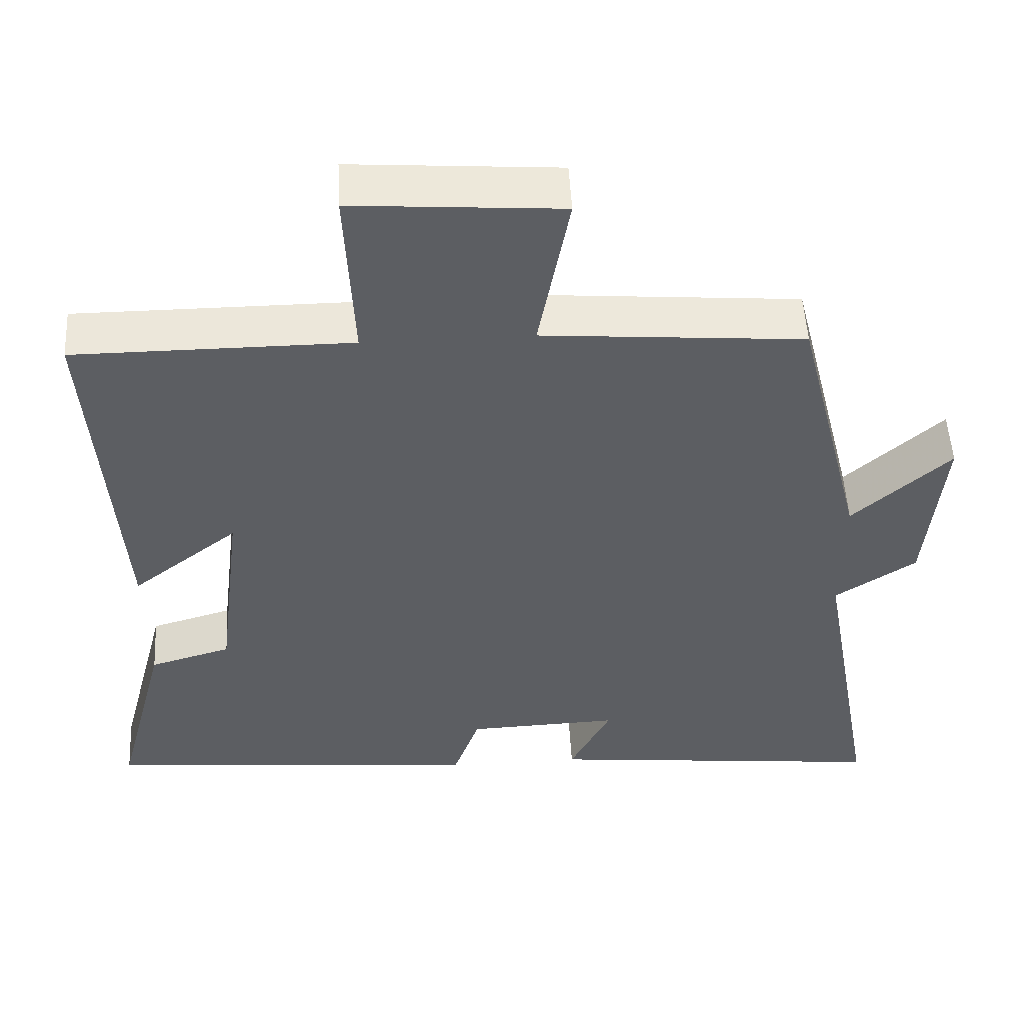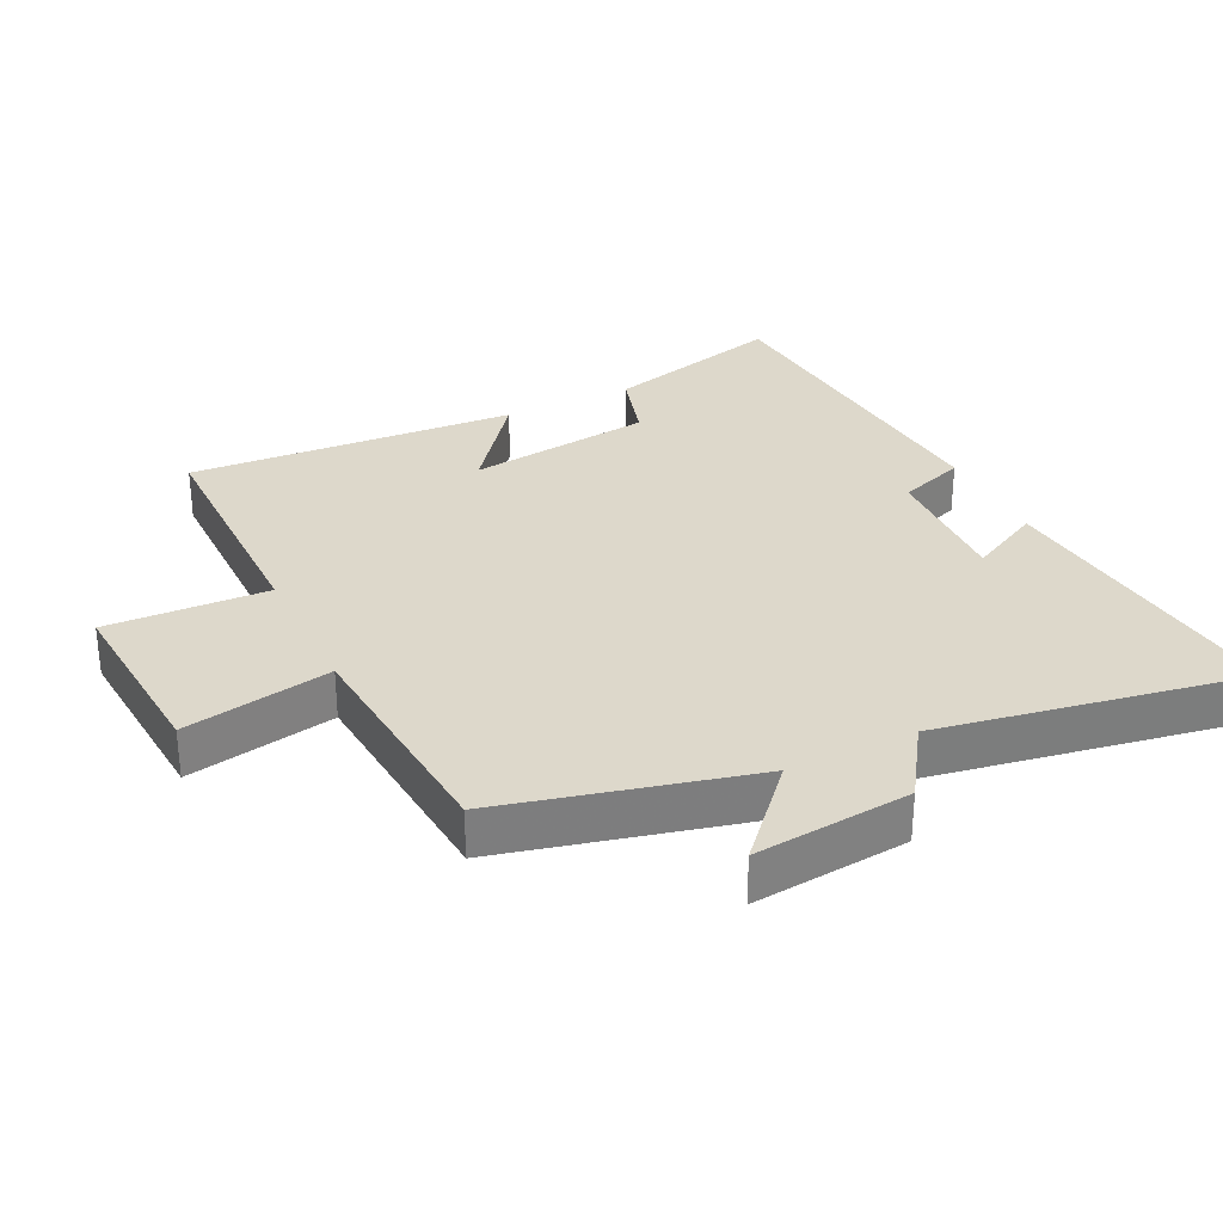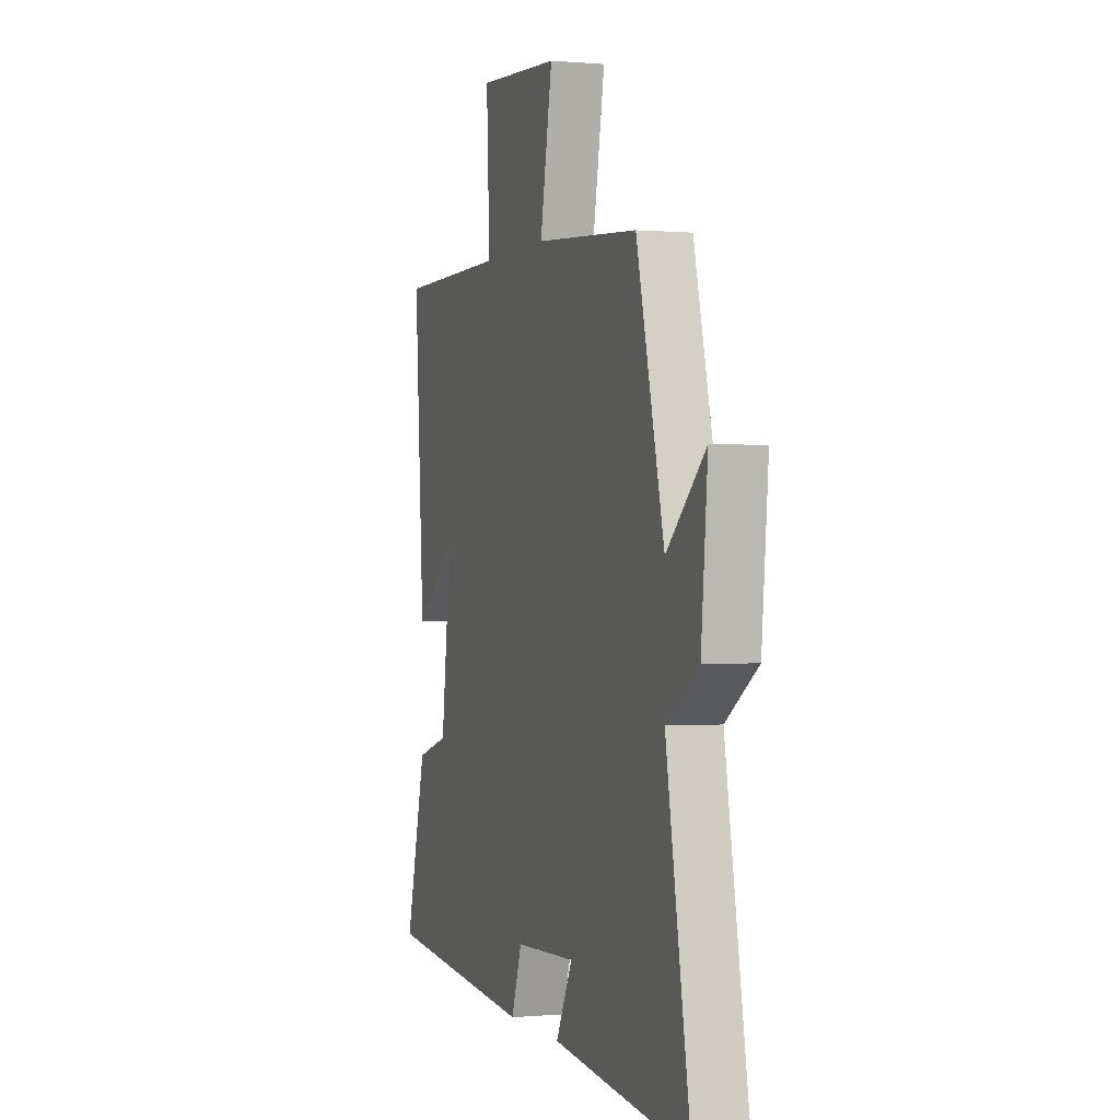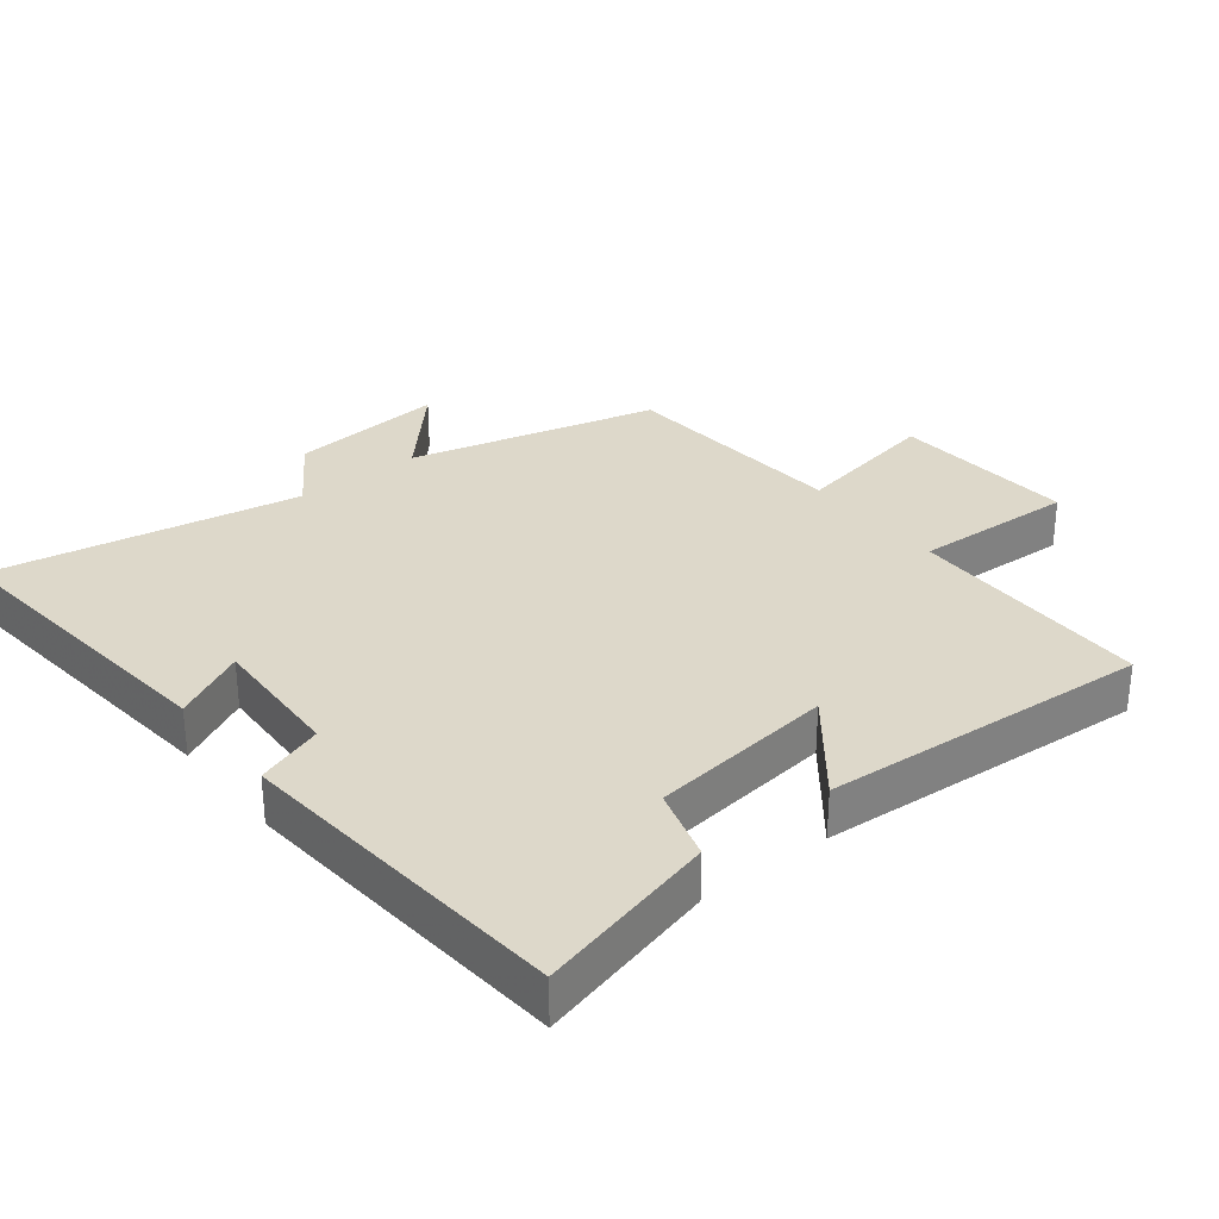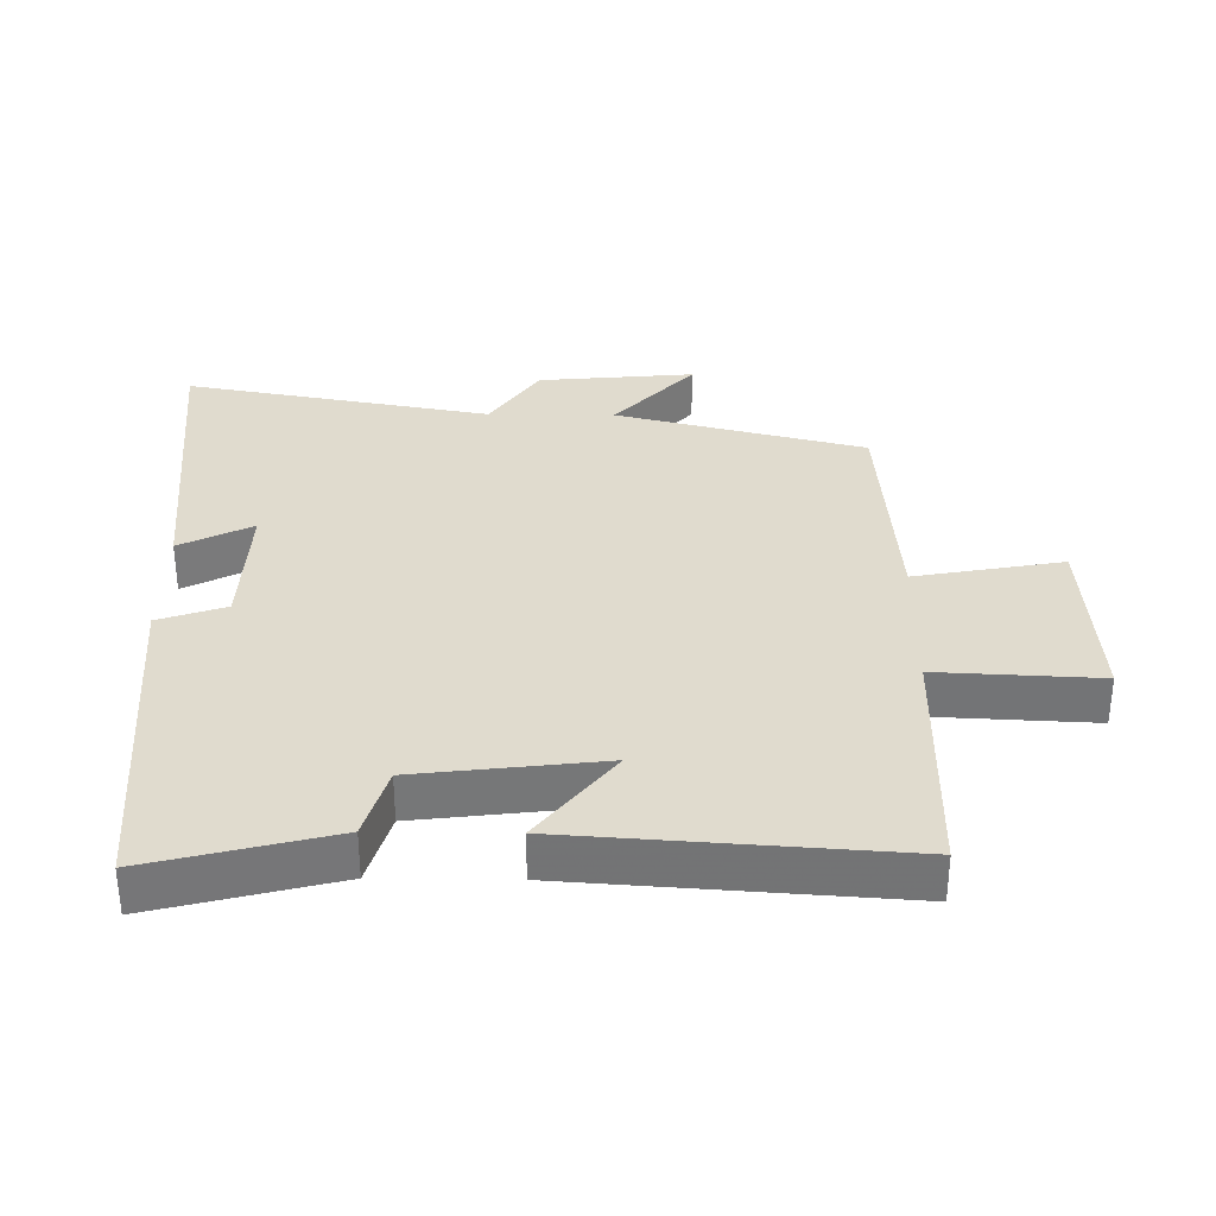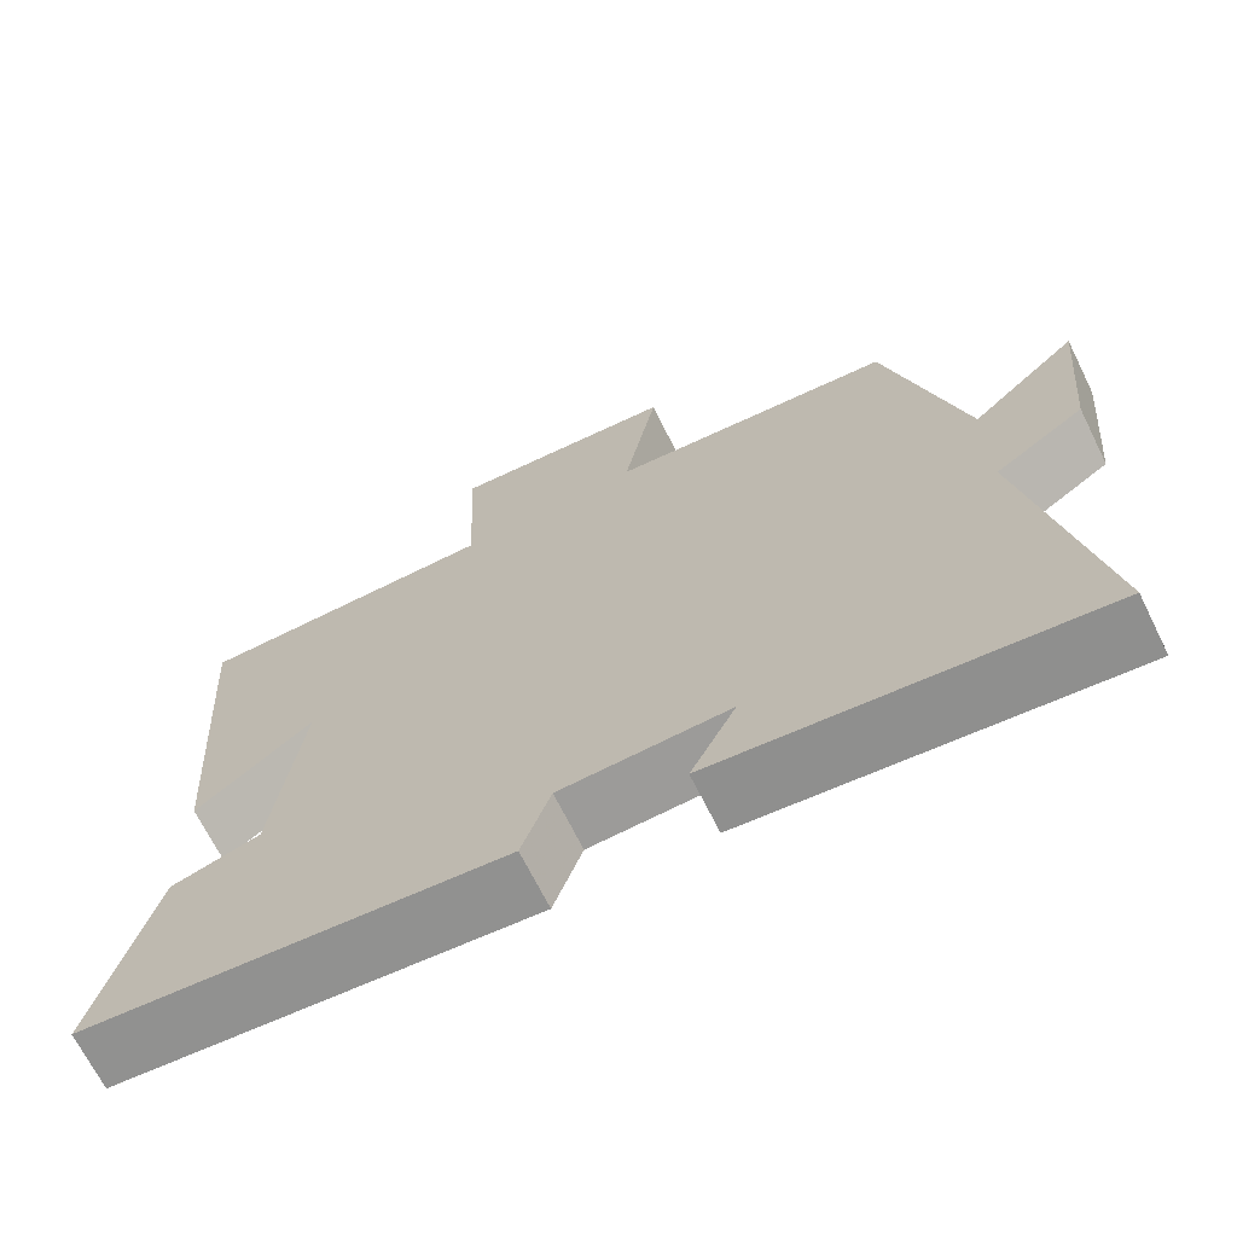
<metadata>
{"format":"obj","ext":"obj","renderer":"f3d","projection":"perspective","resolution":1024,"background":"white","views":[{"elev":51.9,"azim":-3.1,"up":"+Z"},{"elev":31.1,"azim":63.9,"up":"+Y"},{"elev":-0.2,"azim":71.5,"up":"+Z"},{"elev":31.0,"azim":-128.2,"up":"+Y"},{"elev":33.4,"azim":-89.2,"up":"+Y"},{"elev":-68.7,"azim":26.4,"up":"+Z"}]}
</metadata>
<code>
v -0.57 0.07 -0.457
v -0.5 0.07 -0.187
v -0.391 0.07 -0.155
v -0.357 0.07 0.121
v -0.5 0.07 0.009
v -0.533 0.07 0.499
v -0.165 0.07 0.5
v -0.176 0.07 0.741
v 0.1 0.07 0.721
v 0.059 0.07 0.5
v 0.407 0.07 0.472
v 0.5 0.07 0.1
v 0.63 0.07 0.218
v 0.608 0.07 -0.016
v 0.5 0.07 -0.088
v 0.582 0.07 -0.547
v 0.123 0.07 -0.5
v 0.178 0.07 -0.392
v -0.026 0.07 -0.4
v -0.061 0.07 -0.5
v -0.57 0 -0.457
v -0.5 0 -0.187
v -0.391 0 -0.155
v -0.357 0 0.121
v -0.5 0 0.009
v -0.533 0 0.499
v -0.165 0 0.5
v -0.176 0 0.741
v 0.1 0 0.721
v 0.059 0 0.5
v 0.407 0 0.472
v 0.5 0 0.1
v 0.63 0 0.218
v 0.608 0 -0.016
v 0.5 0 -0.088
v 0.582 0 -0.547
v 0.123 0 -0.5
v 0.178 0 -0.392
v -0.026 0 -0.4
v -0.061 0 -0.5
f 1 2 3
f 20 1 3
f 19 20 3
f 18 19 3 4
f 15 16 17 18
f 15 18 4
f 12 13 14 15
f 12 15 4
f 11 12 4
f 10 11 4
f 7 8 9 10
f 6 7 10
f 5 6 10
f 4 5 10
f 23 22 21
f 23 21 40
f 23 40 39
f 24 23 39 38
f 38 37 36 35
f 24 38 35
f 35 34 33 32
f 24 35 32
f 24 32 31
f 24 31 30
f 30 29 28 27
f 30 27 26
f 30 26 25
f 30 25 24
f 1 21 22 2
f 2 22 23 3
f 3 23 24 4
f 4 24 25 5
f 5 25 26 6
f 6 26 27 7
f 7 27 28 8
f 8 28 29 9
f 9 29 30 10
f 10 30 31 11
f 11 31 32 12
f 12 32 33 13
f 13 33 34 14
f 14 34 35 15
f 15 35 36 16
f 16 36 37 17
f 17 37 38 18
f 18 38 39 19
f 19 39 40 20
f 20 40 21 1

</code>
